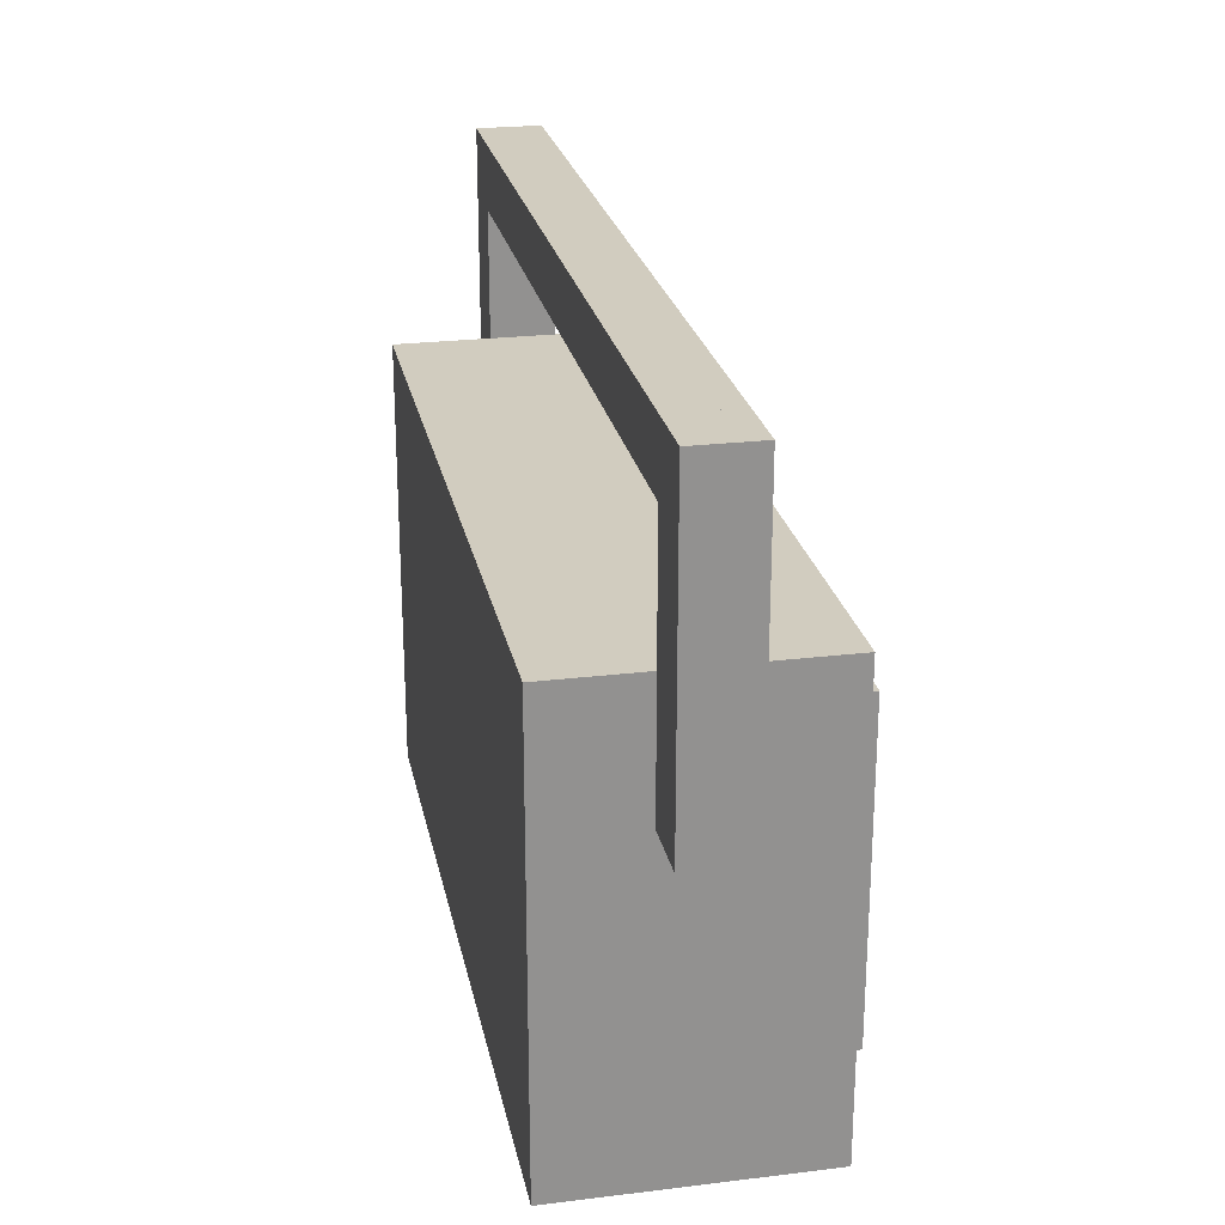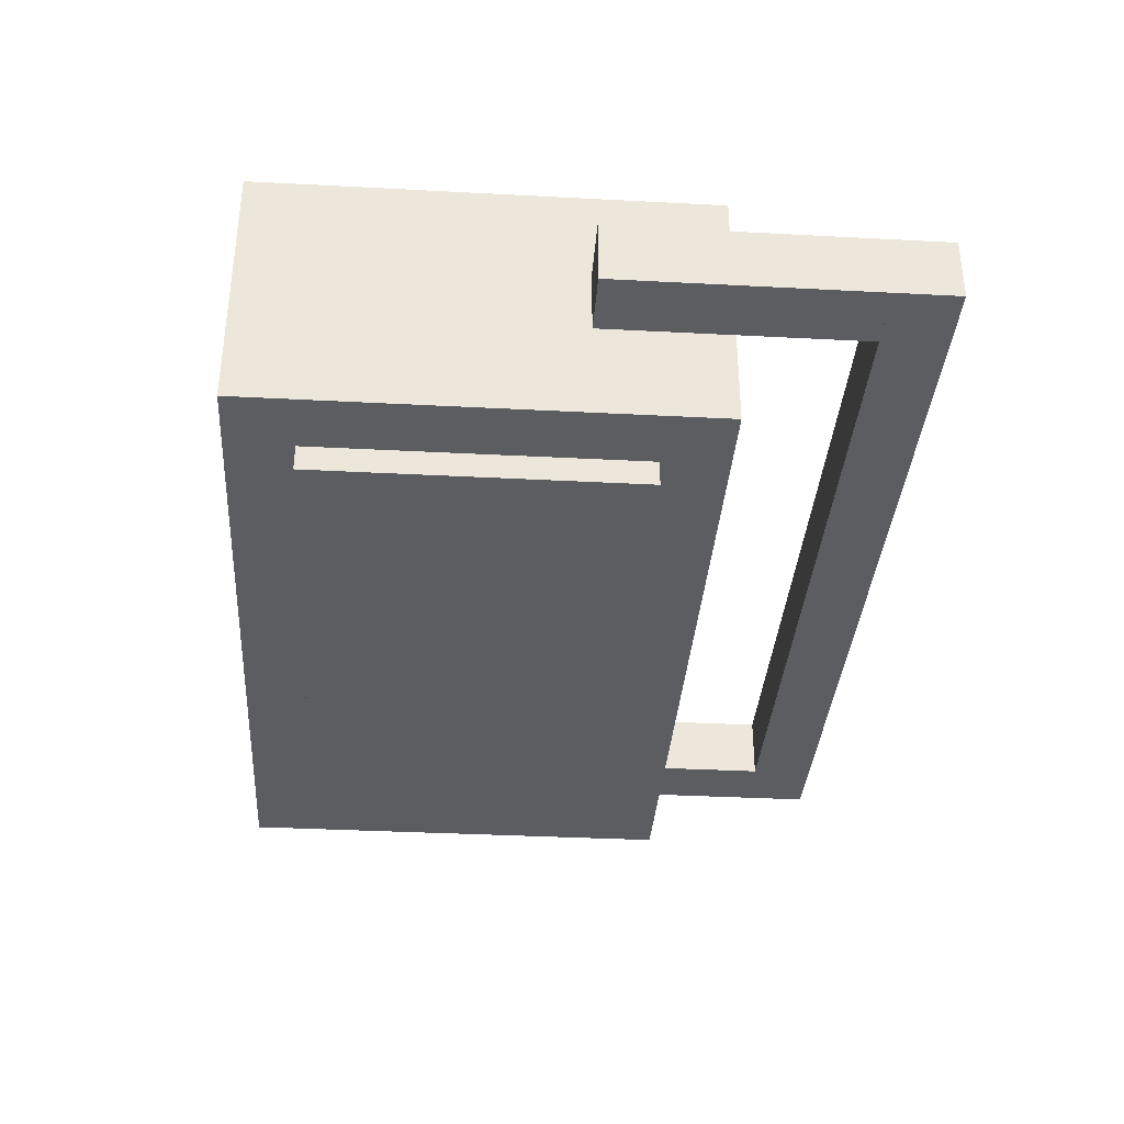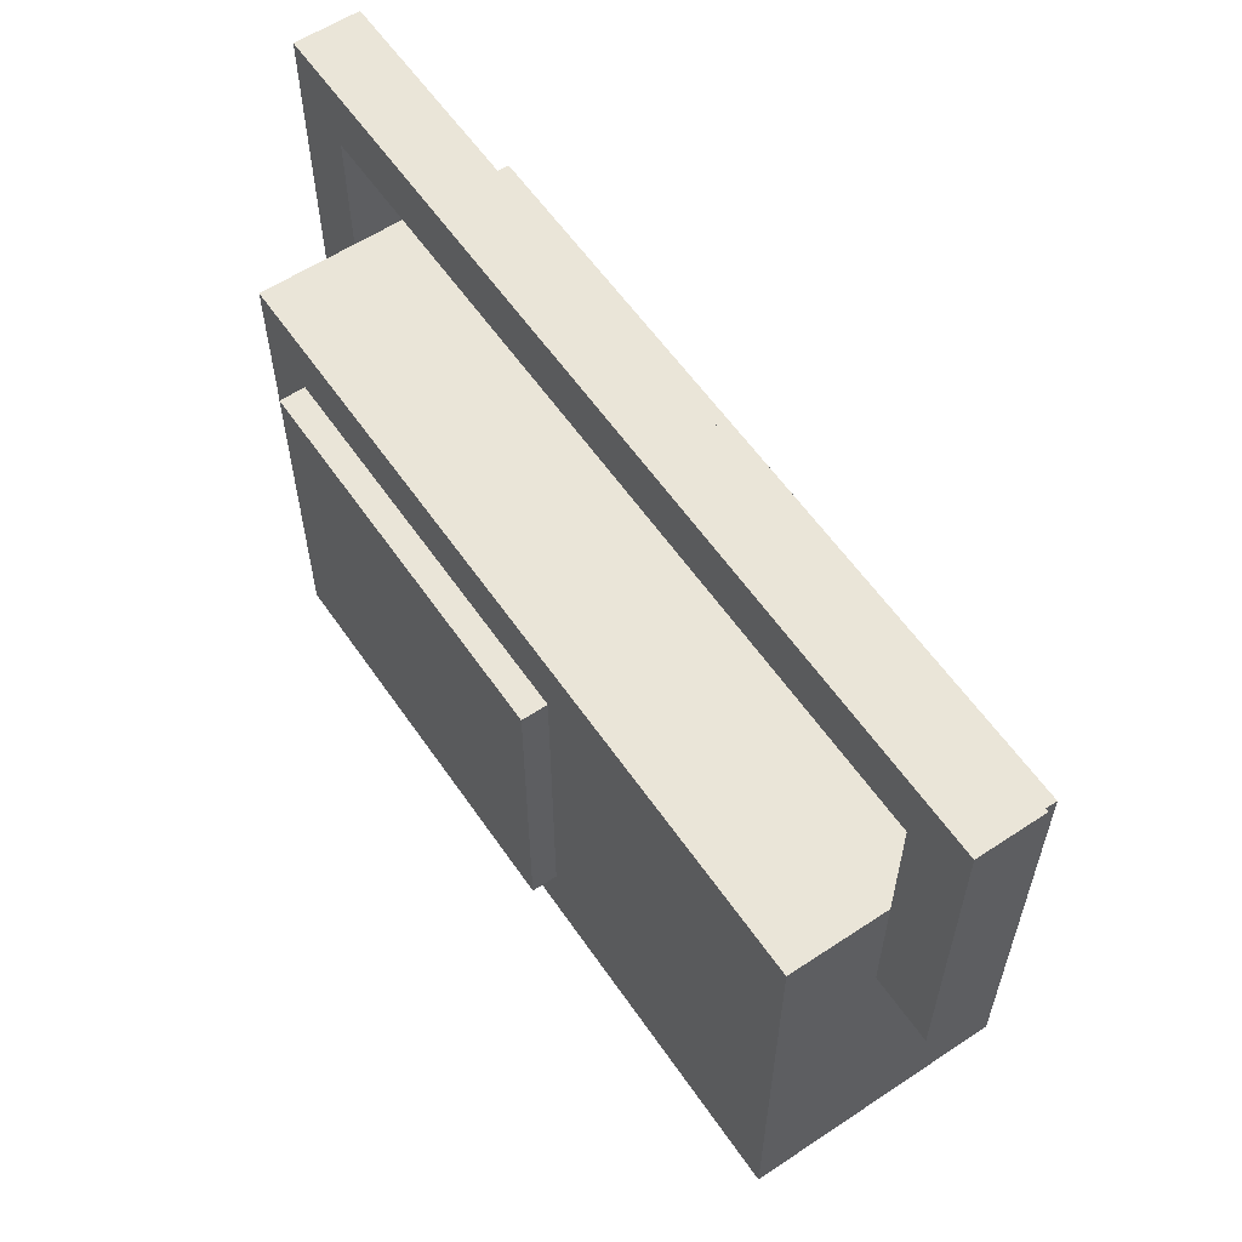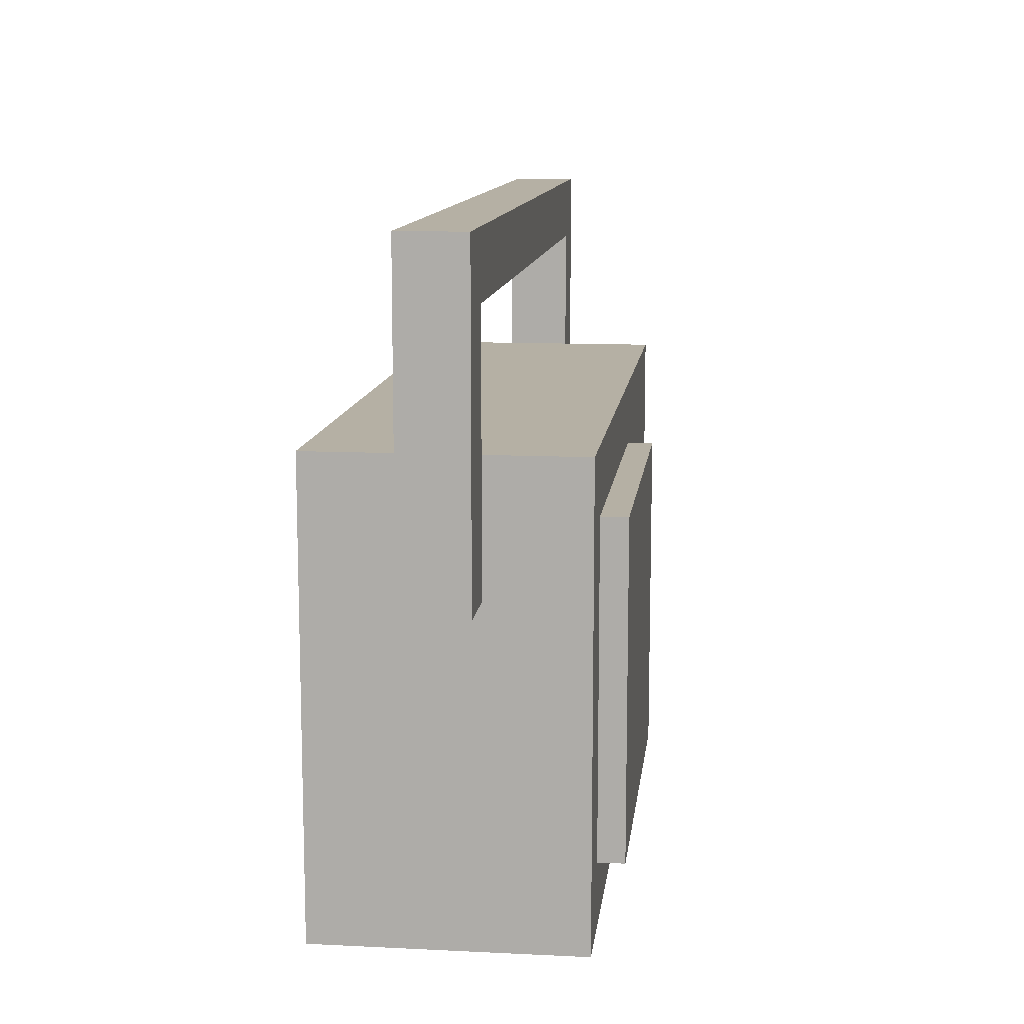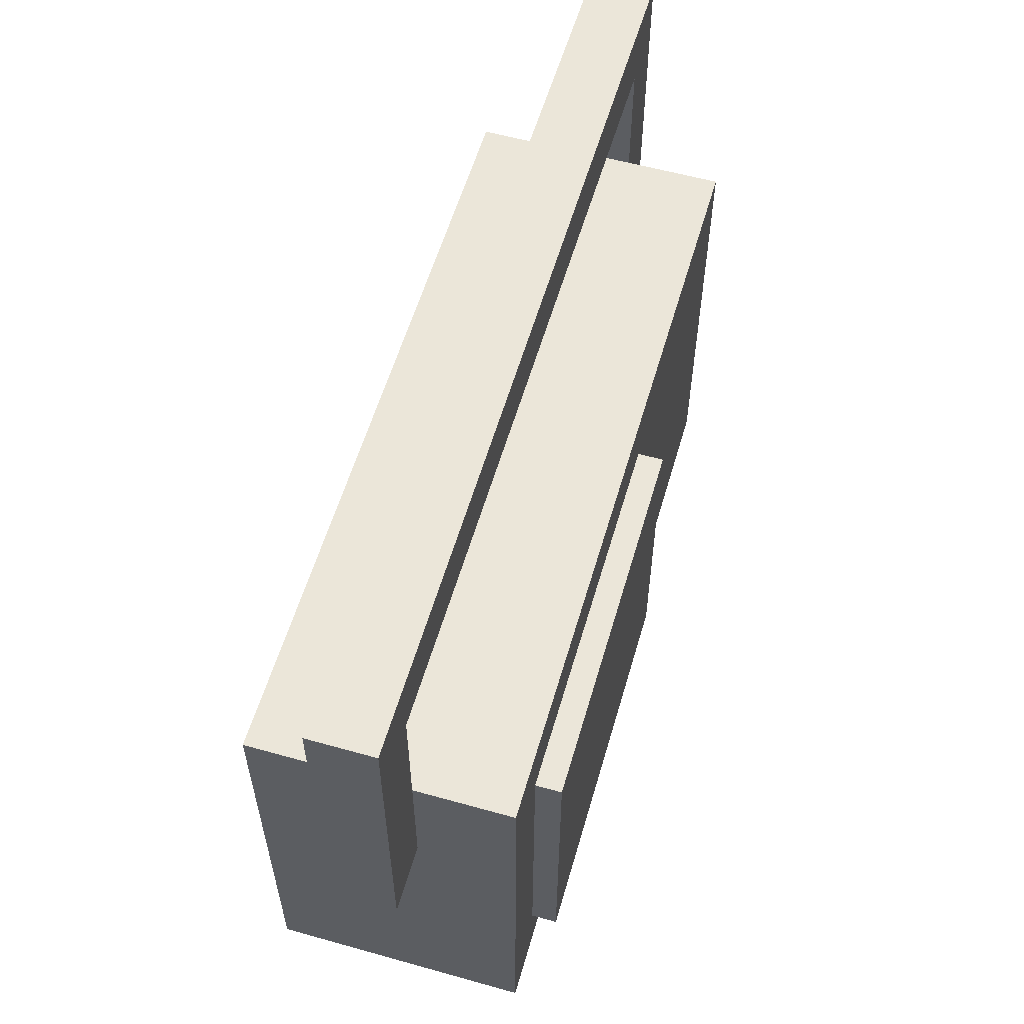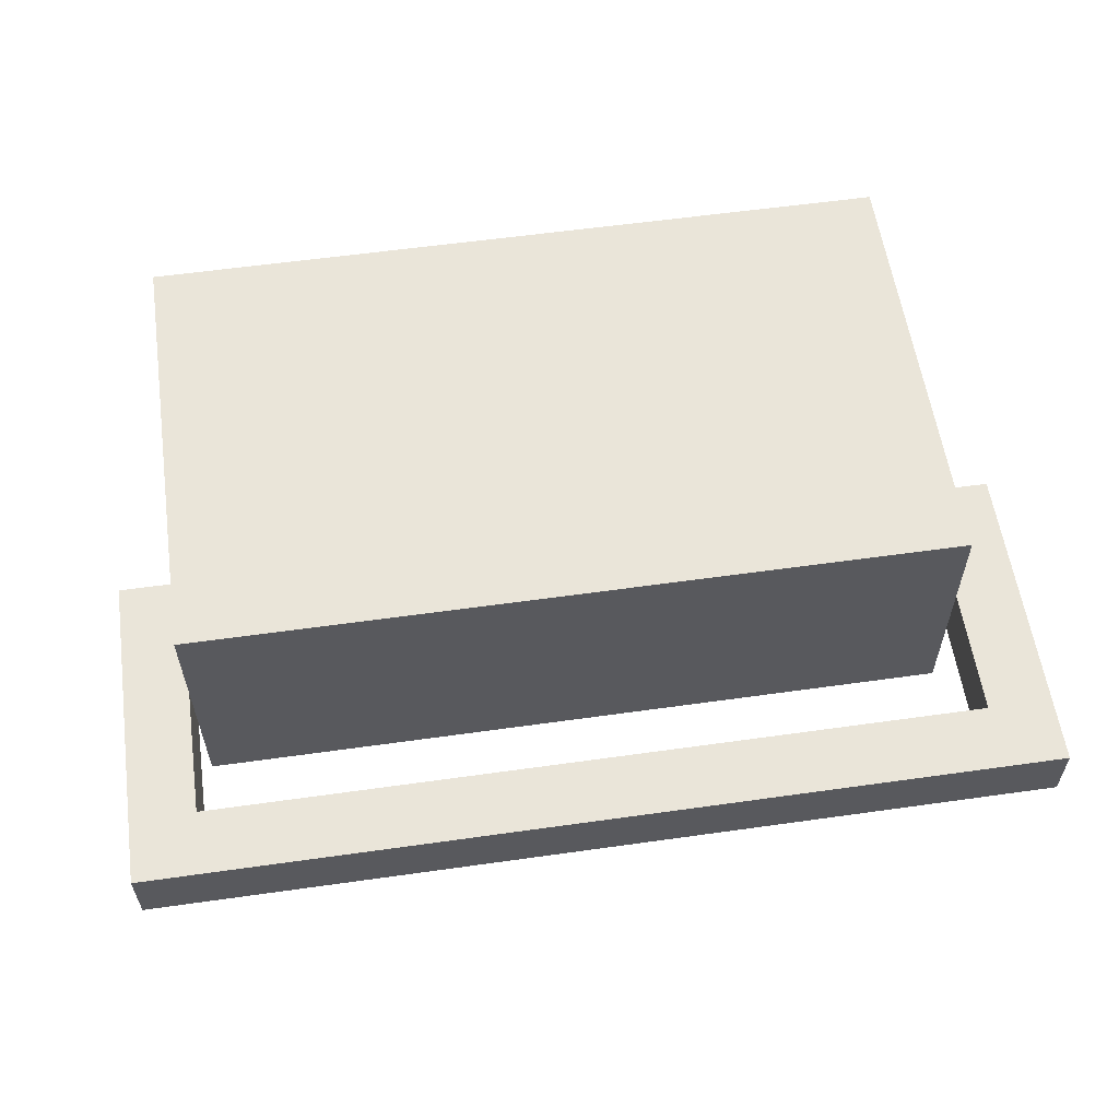
<metadata>
{"format":"obj","ext":"obj","renderer":"f3d","projection":"perspective","resolution":1024,"background":"white","views":[{"elev":24.2,"azim":78.7,"up":"+Y"},{"elev":-35.4,"azim":86.0,"up":"+Z"},{"elev":58.8,"azim":-124.3,"up":"+Y"},{"elev":11.6,"azim":96.7,"up":"+Y"},{"elev":57.6,"azim":106.2,"up":"+Y"},{"elev":58.1,"azim":171.7,"up":"+Z"}]}
</metadata>
<code>
o cube
v -0.375 -0.0625 -0.125
v -0.375 -0.0625 0.125
v -0.375 -0.5 -0.125
v -0.375 -0.5 0.125
v 0.375 -0.0625 0.125
v 0.375 -0.0625 -0.125
v 0.375 -0.5 0.125
v 0.375 -0.5 -0.125
f 4 7 5 2
f 3 4 2 1
f 8 3 1 6
f 7 8 6 5
f 6 1 2 5
f 7 4 3 8
o cube
v 0.375 0.125 -0.03125
v 0.375 0.125 0.03125
v 0.375 -0.1875 -0.03125
v 0.375 -0.1875 0.03125
v 0.4375 0.125 0.03125
v 0.4375 0.125 -0.03125
v 0.4375 -0.1875 0.03125
v 0.4375 -0.1875 -0.03125
f 12 15 13 10
f 11 12 10 9
f 16 11 9 14
f 15 16 14 13
f 14 9 10 13
f 15 12 11 16
o cube
v -0.4375 0.125 -0.03125
v -0.4375 0.125 0.03125
v -0.4375 -0.1875 -0.03125
v -0.4375 -0.1875 0.03125
v -0.375 0.125 0.03125
v -0.375 0.125 -0.03125
v -0.375 -0.1875 0.03125
v -0.375 -0.1875 -0.03125
f 20 23 21 18
f 19 20 18 17
f 24 19 17 22
f 23 24 22 21
f 22 17 18 21
f 23 20 19 24
o cube
v -0.4375 0.125 -0.03125
v -0.4375 0.125 0.03125
v -0.4375 0.0625 -0.03125
v -0.4375 0.0625 0.03125
v 0.4375 0.125 0.03125
v 0.4375 0.125 -0.03125
v 0.4375 0.0625 0.03125
v 0.4375 0.0625 -0.03125
f 28 31 29 26
f 27 28 26 25
f 32 27 25 30
f 31 32 30 29
f 30 25 26 29
f 31 28 27 32
o cube
v -0.0625 -0.125 -0.15
v -0.0625 -0.125 -0.0875
v -0.0625 -0.4375 -0.15
v -0.0625 -0.4375 -0.0875
v 0.3125 -0.125 -0.0875
v 0.3125 -0.125 -0.15
v 0.3125 -0.4375 -0.0875
v 0.3125 -0.4375 -0.15
f 36 39 37 34
f 35 36 34 33
f 40 35 33 38
f 39 40 38 37
f 38 33 34 37
f 39 36 35 40

</code>
